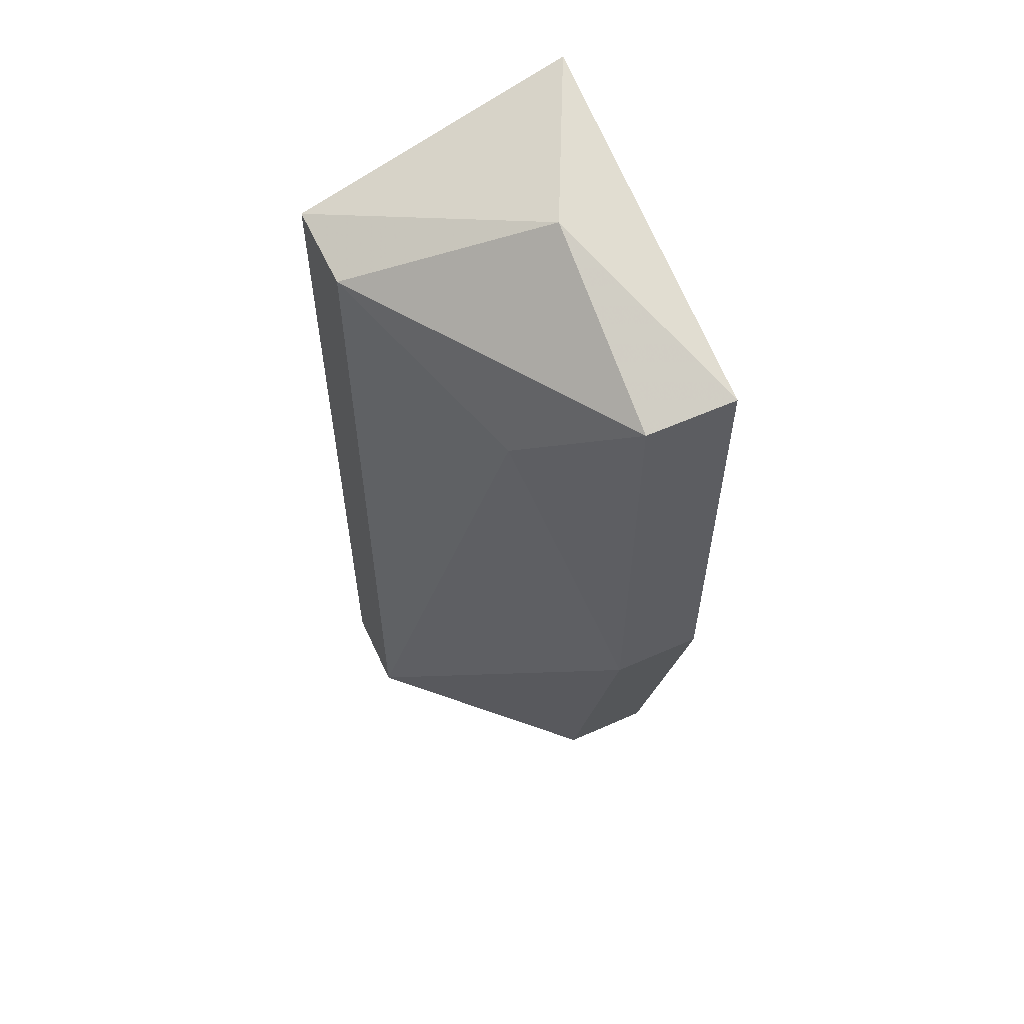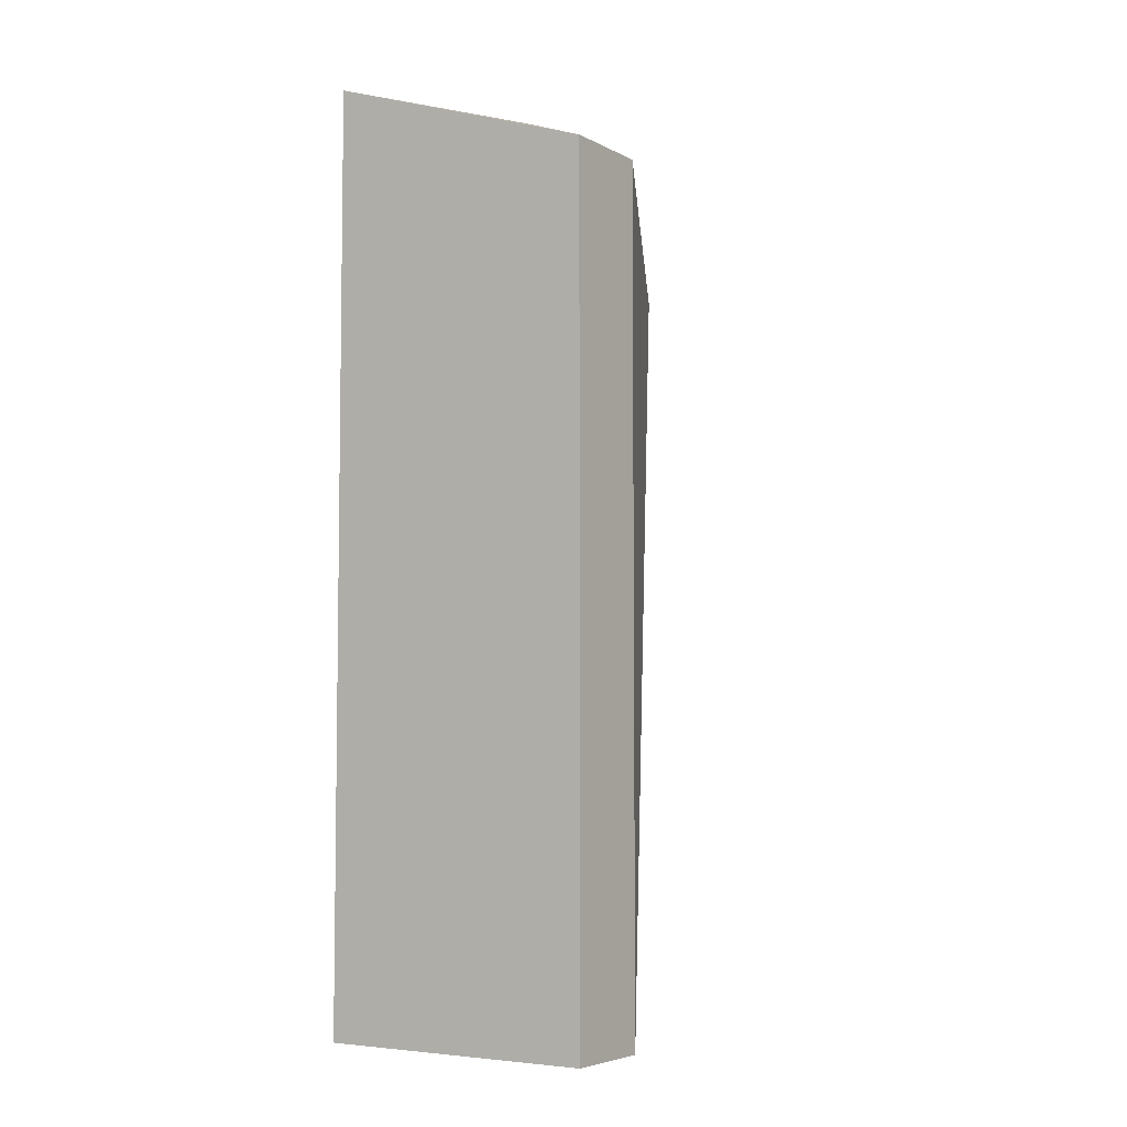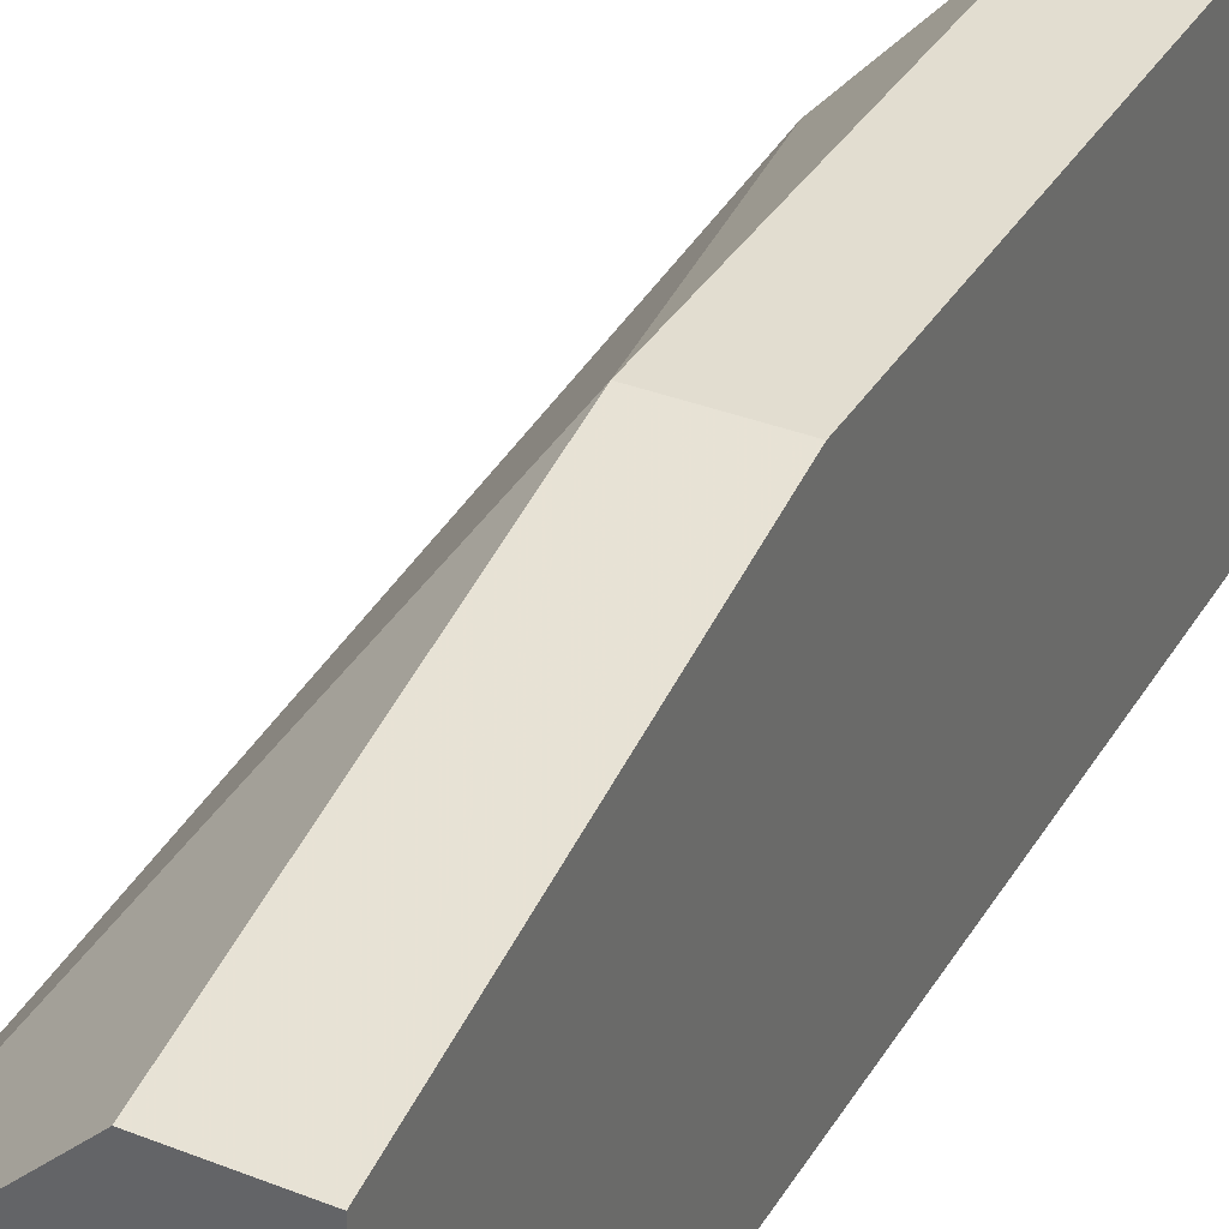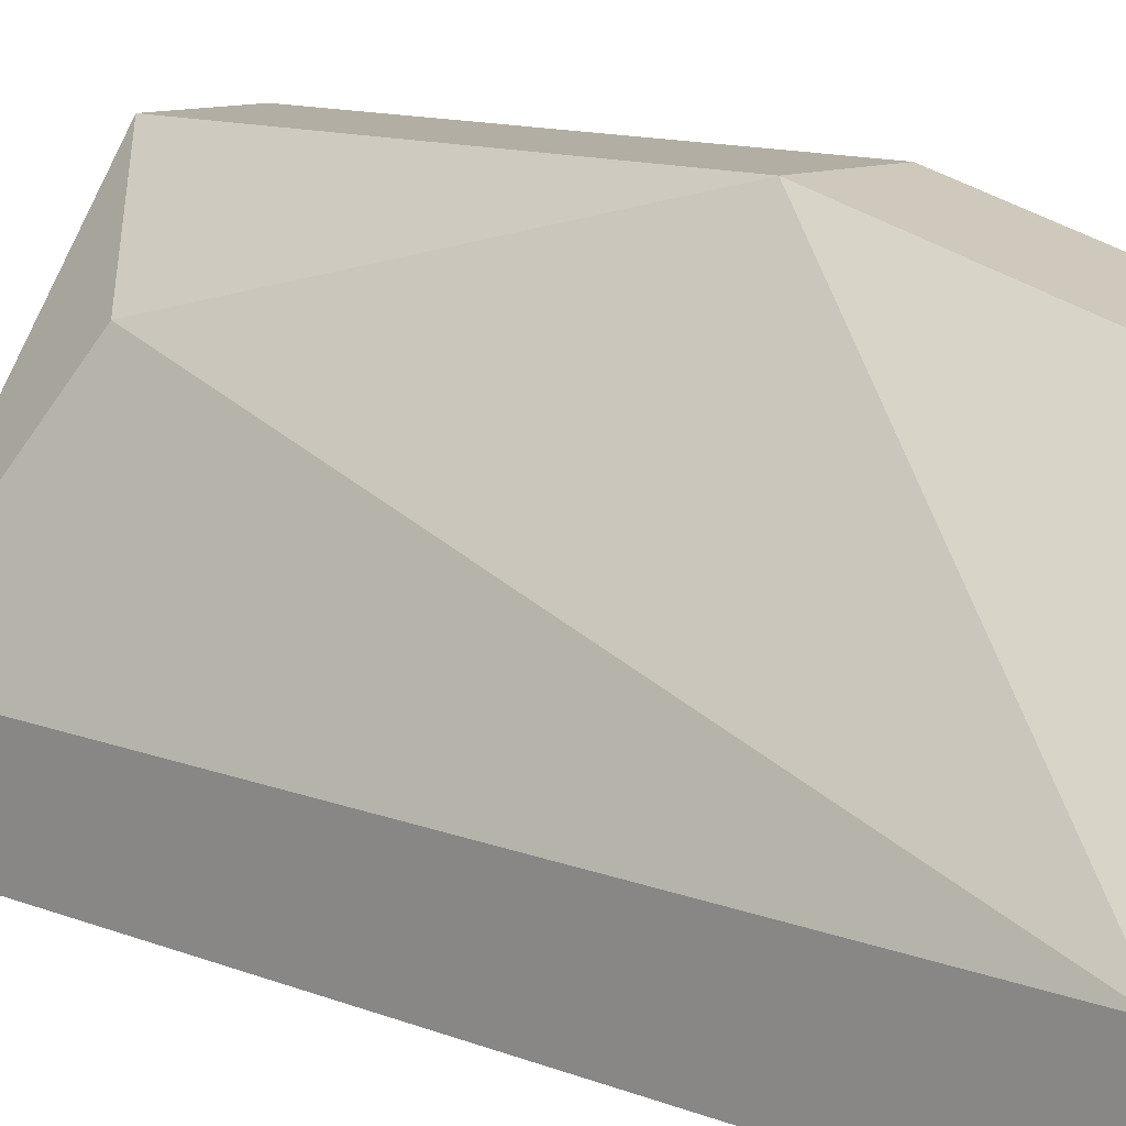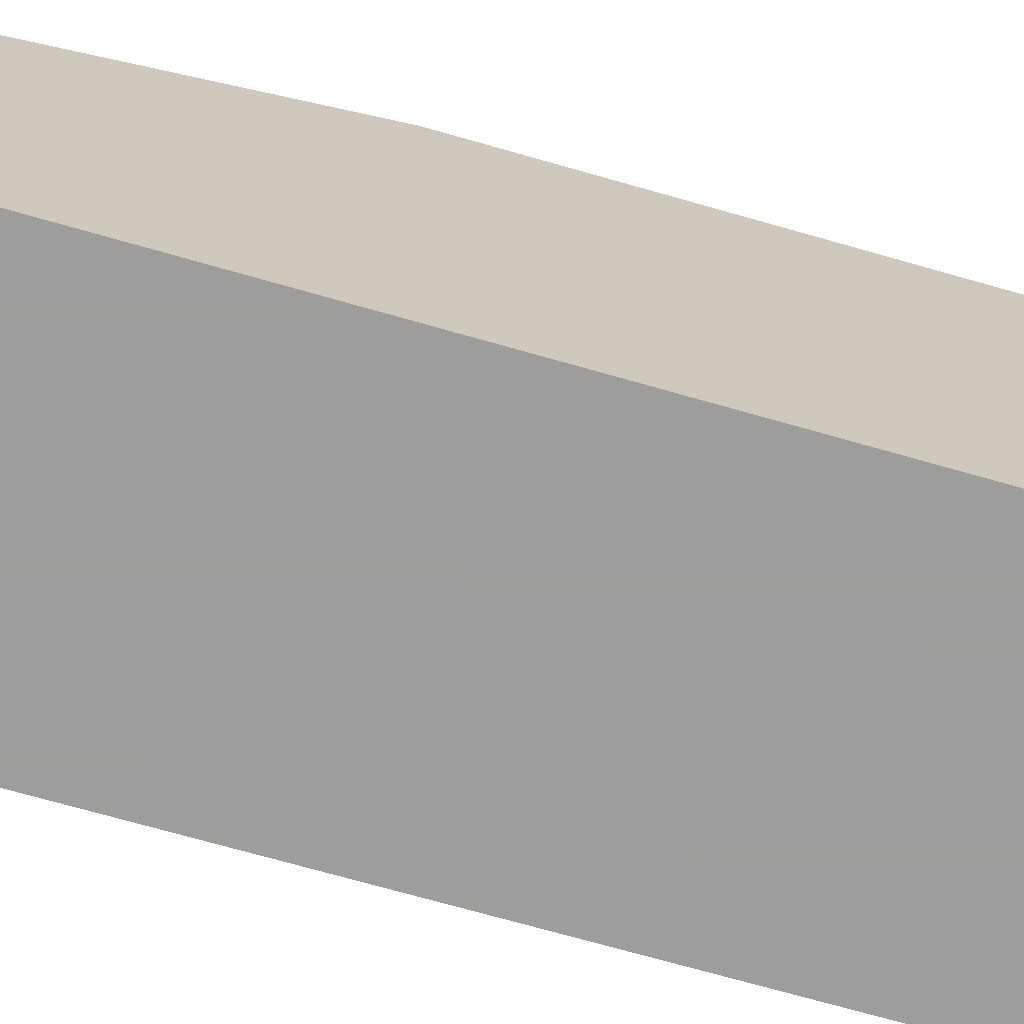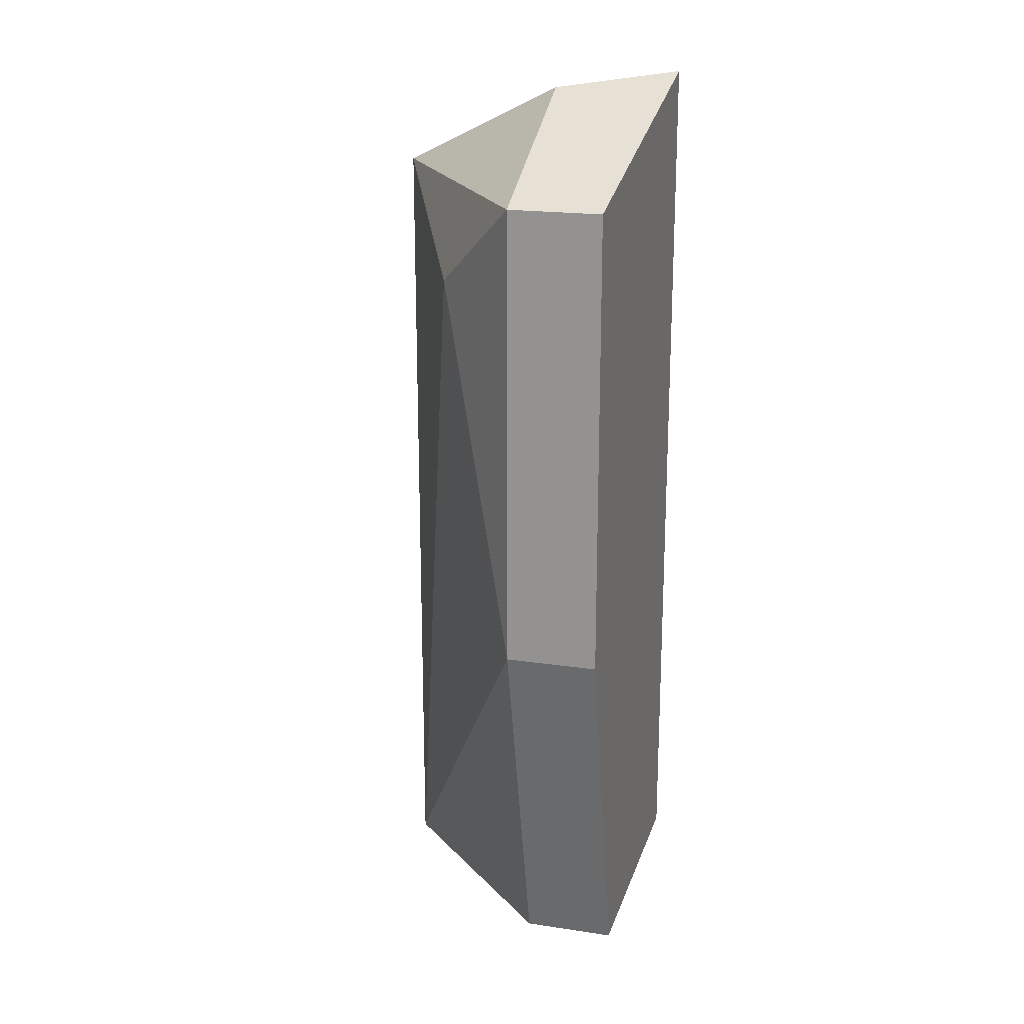
<metadata>
{"format":"obj","ext":"obj","renderer":"f3d","projection":"perspective","resolution":1024,"background":"white","views":[{"elev":58.3,"azim":155.3,"up":"+Z"},{"elev":-5.3,"azim":33.3,"up":"+Z"},{"elev":35.4,"azim":-152.6,"up":"+Y"},{"elev":10.9,"azim":135.6,"up":"+Y"},{"elev":-70.7,"azim":-106.0,"up":"+Y"},{"elev":19.7,"azim":-164.5,"up":"+Z"}]}
</metadata>
<code>
v -0.2432 0.2243 0.03216
v -0.2432 0.2243 0.06646
v -0.2363 0.2174 0.004688
v -0.2363 0.2106 0.07334
v -0.2363 0.2243 0.06646
v -0.2294 0.2174 0.0596
v -0.2363 0.2243 0.03216
v -0.2226 0.2037 0.06646
v -0.2226 0.2037 0.004688
v -0.2226 0.1968 0.06646
v -0.2226 0.1968 0.004688
v -0.2432 0.1968 0.07334
v -0.2432 0.1968 0.004688
v -0.2432 0.2174 0.004688
f 14 1 7
f 2 1 14
f 14 3 9
f 9 3 7
f 7 3 14
f 2 4 5
f 5 4 8
f 8 4 10
f 12 4 2
f 10 4 12
f 7 5 6
f 2 5 7
f 6 5 8
f 6 8 9
f 9 8 10
f 11 9 10
f 14 9 11
f 6 9 7
f 12 2 14
f 11 10 12
f 11 12 13
f 13 12 14
f 14 11 13
f 7 1 2

</code>
